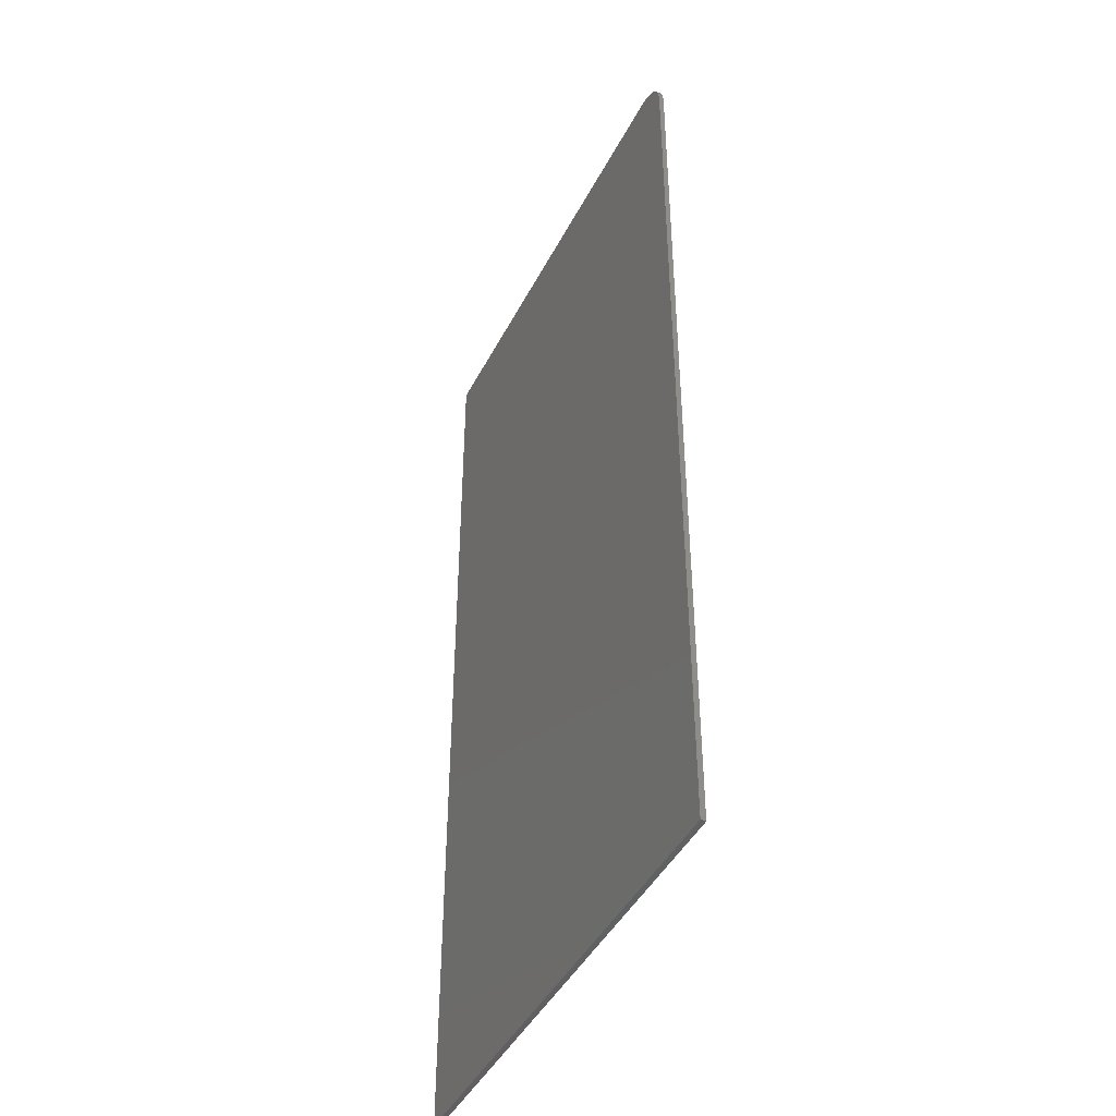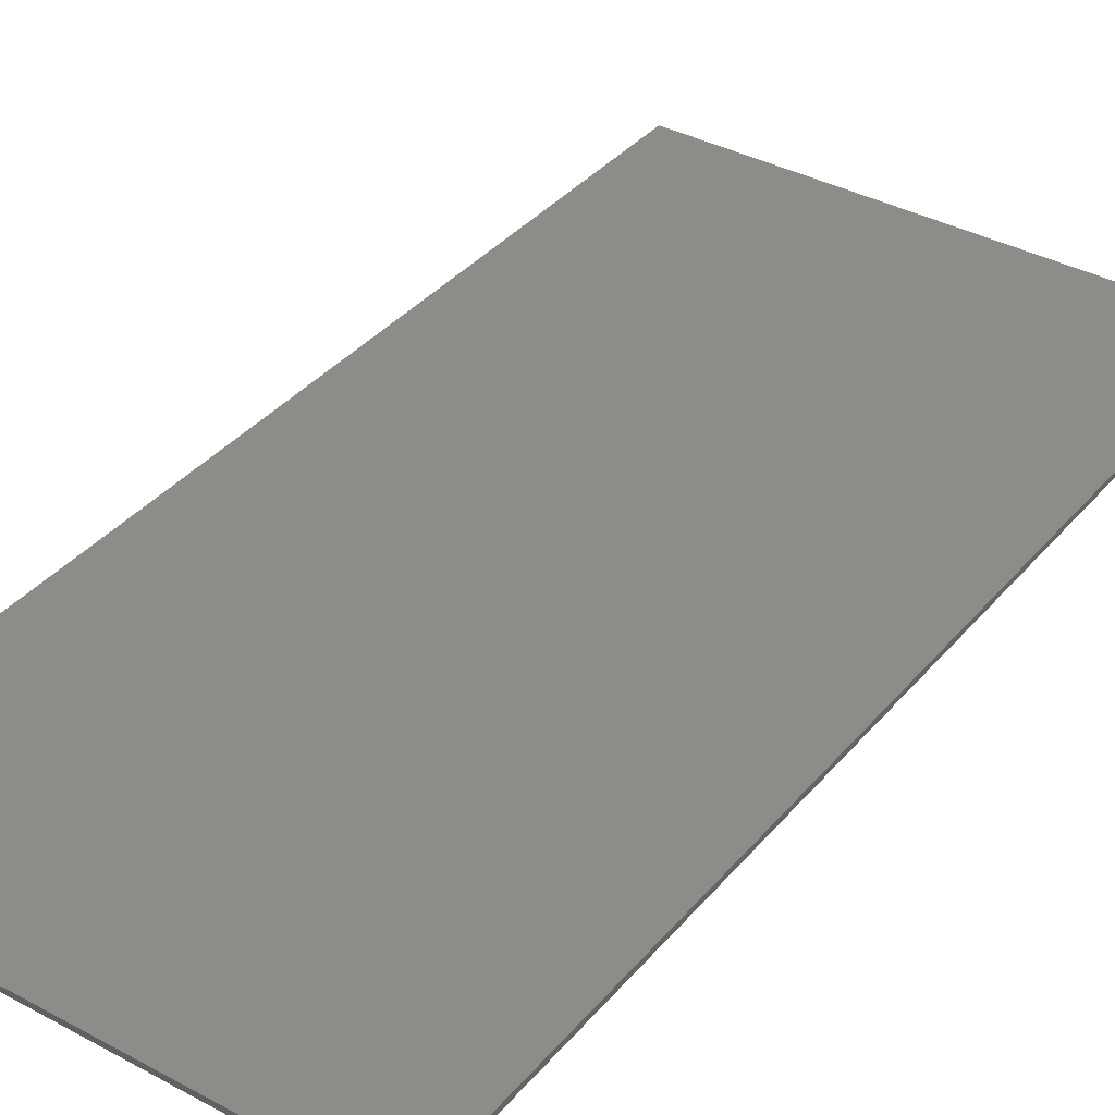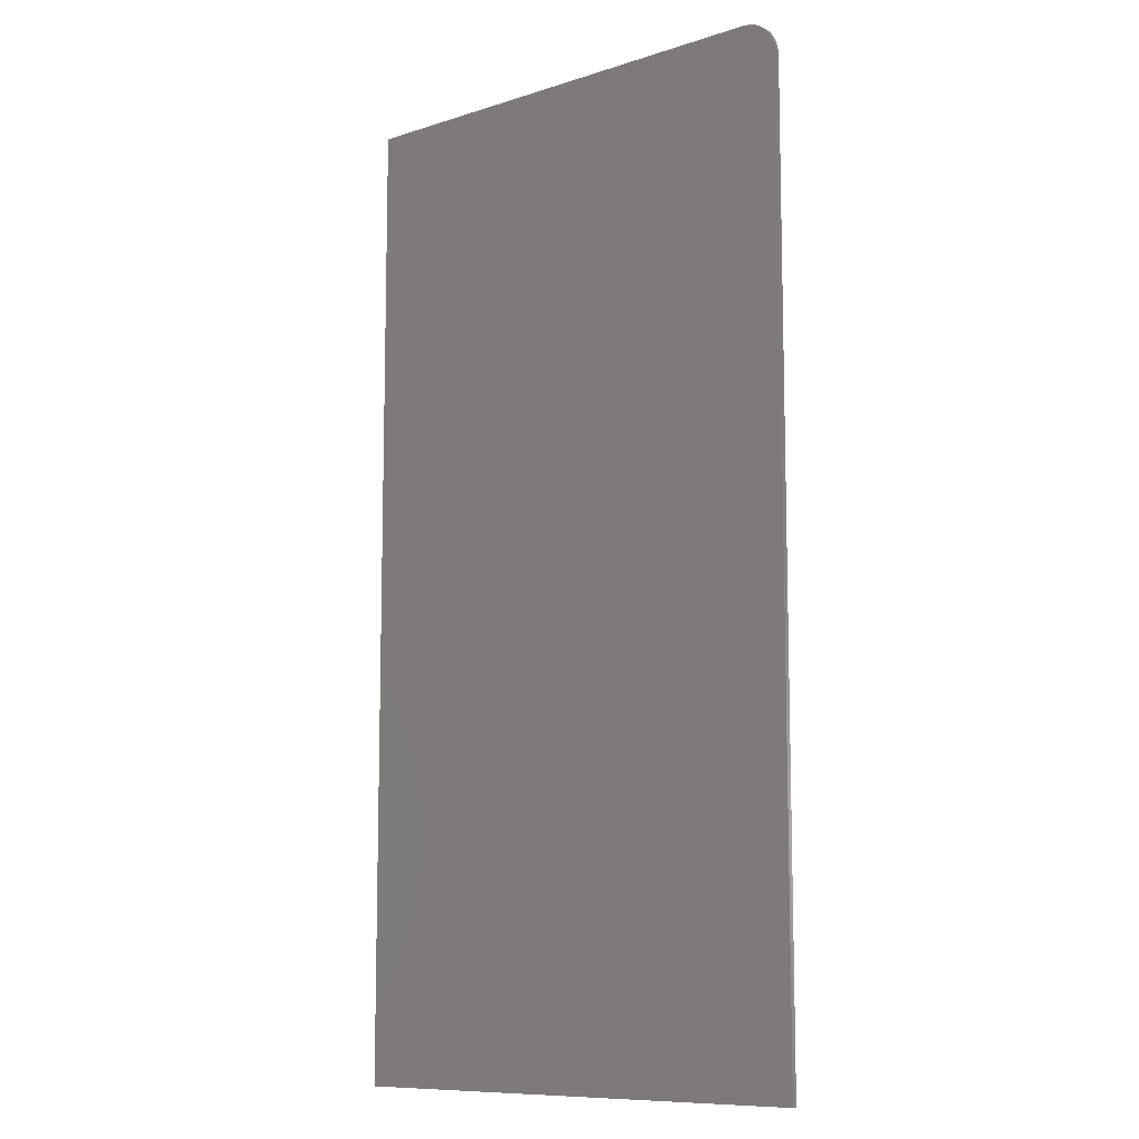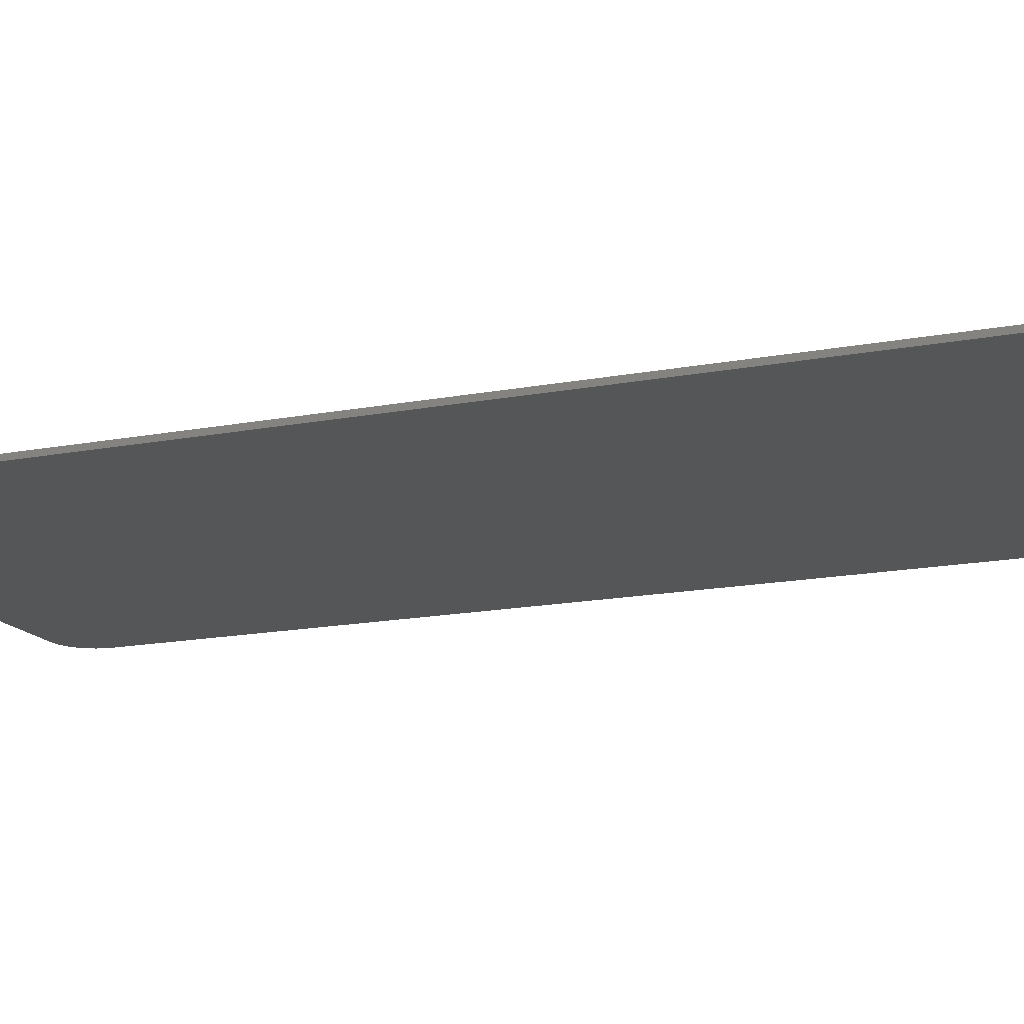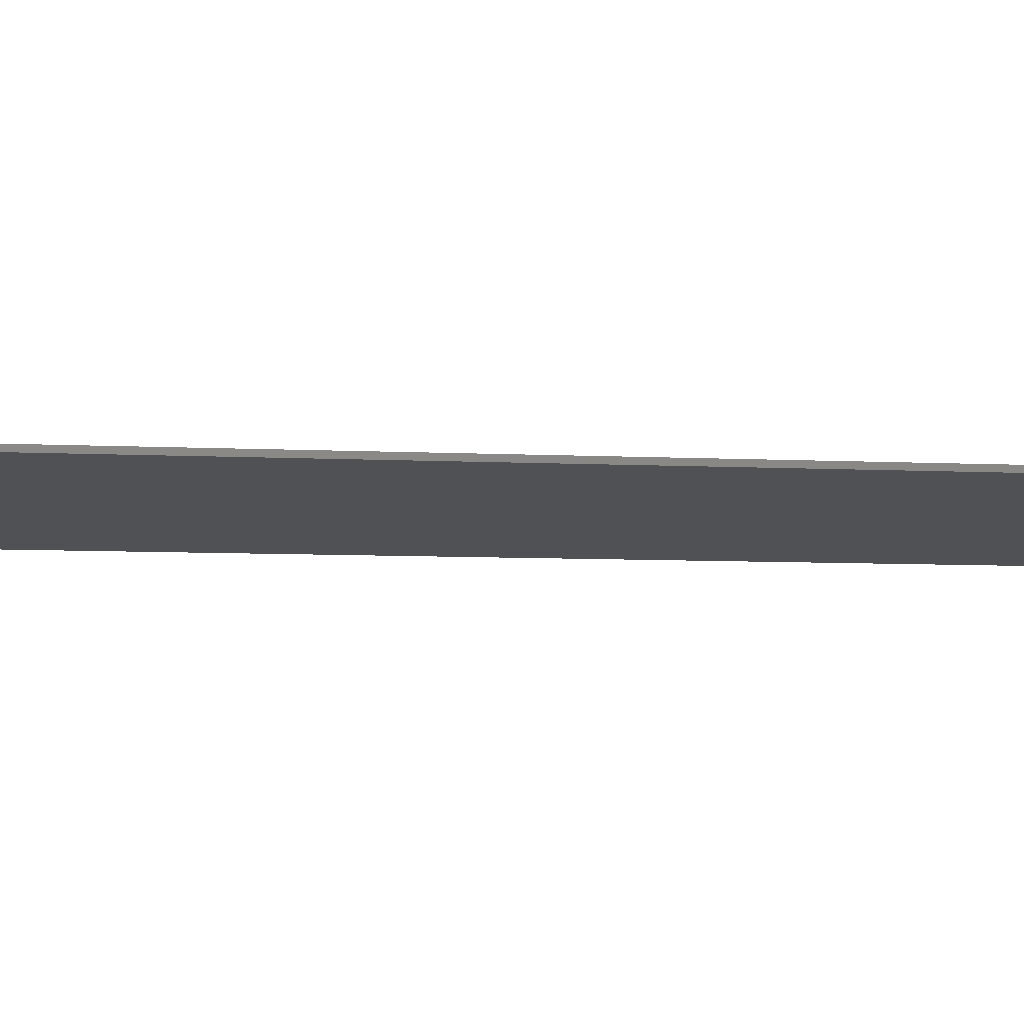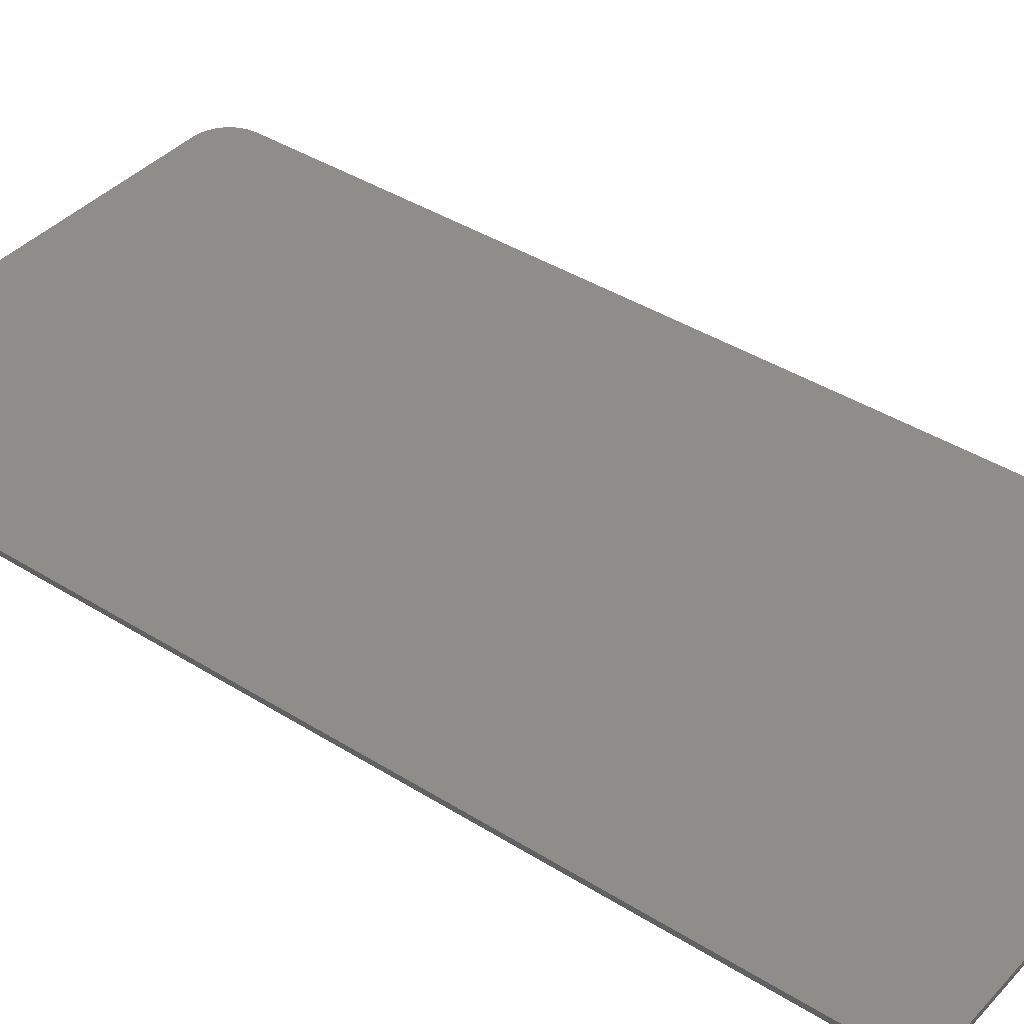
<metadata>
{"format":"stl","ext":"stl","renderer":"f3d","projection":"perspective","resolution":1024,"background":"white","views":[{"elev":-44.3,"azim":64.1,"up":"+Y"},{"elev":37.0,"azim":34.9,"up":"+Z"},{"elev":-9.8,"azim":39.6,"up":"+Y"},{"elev":-15.6,"azim":-67.6,"up":"+Z"},{"elev":-7.5,"azim":82.1,"up":"+Z"},{"elev":39.9,"azim":-52.1,"up":"+Z"}]}
</metadata>
<code>
# stl→obj: 24 verts, 44 faces
v 0.3282 0.75 0.007812
v 0.3491 0.7458 0.007812
v 0.3389 0.7489 0.007812
v -0.375 0.75 0.007812
v -0.375 -0.75 0.007812
v 0.3829 -0.75 0.007812
v 0.3829 0.6953 0.007812
v 0.3818 0.706 0.007812
v 0.3787 0.7162 0.007812
v 0.3737 0.7257 0.007812
v 0.3669 0.734 0.007812
v 0.3586 0.7408 0.007812
v 0.3389 0.7489 0
v 0.3491 0.7458 0
v 0.3282 0.75 0
v -0.375 0.75 0
v 0.3586 0.7408 0
v 0.3669 0.734 0
v 0.3737 0.7257 0
v 0.3787 0.7162 0
v 0.3818 0.706 0
v 0.3829 0.6953 0
v 0.3829 -0.75 0
v -0.375 -0.75 0
f 1 2 3
f 4 5 6
f 4 6 7
f 4 7 8
f 4 8 9
f 4 9 10
f 4 10 11
f 4 11 12
f 4 12 2
f 4 2 1
f 13 14 15
f 16 15 14
f 16 14 17
f 16 17 18
f 16 18 19
f 16 19 20
f 16 20 21
f 16 21 22
f 16 22 23
f 16 23 24
f 1 15 4
f 4 15 16
f 6 23 7
f 7 23 22
f 15 1 13
f 13 1 3
f 13 3 14
f 14 3 2
f 14 2 17
f 17 2 12
f 17 12 18
f 18 12 11
f 18 11 19
f 19 11 10
f 19 10 20
f 20 10 9
f 20 9 21
f 21 9 8
f 21 8 22
f 22 8 7
f 4 16 5
f 5 16 24
f 5 24 6
f 6 24 23

</code>
